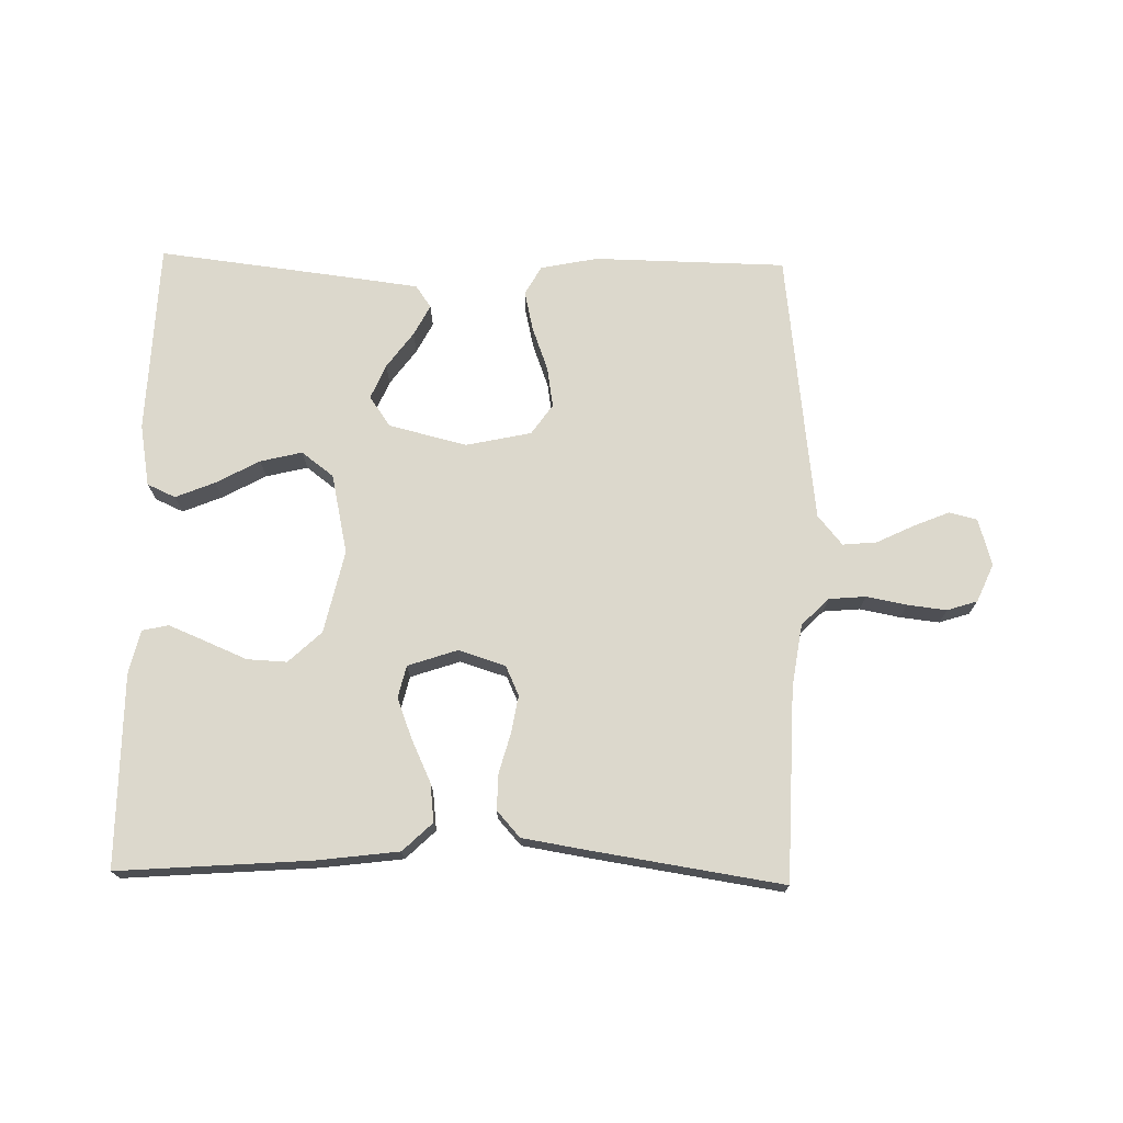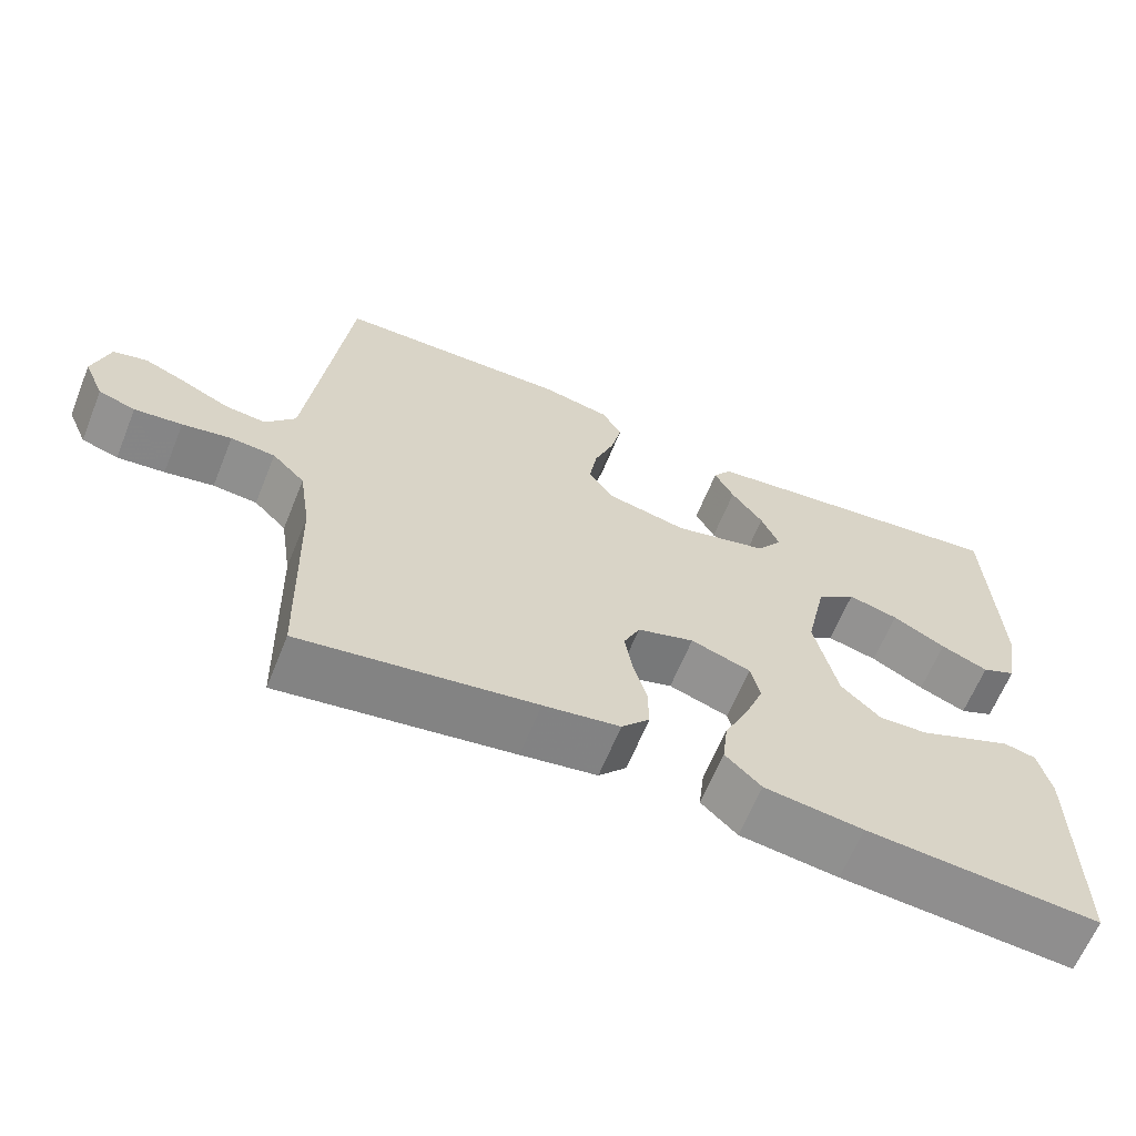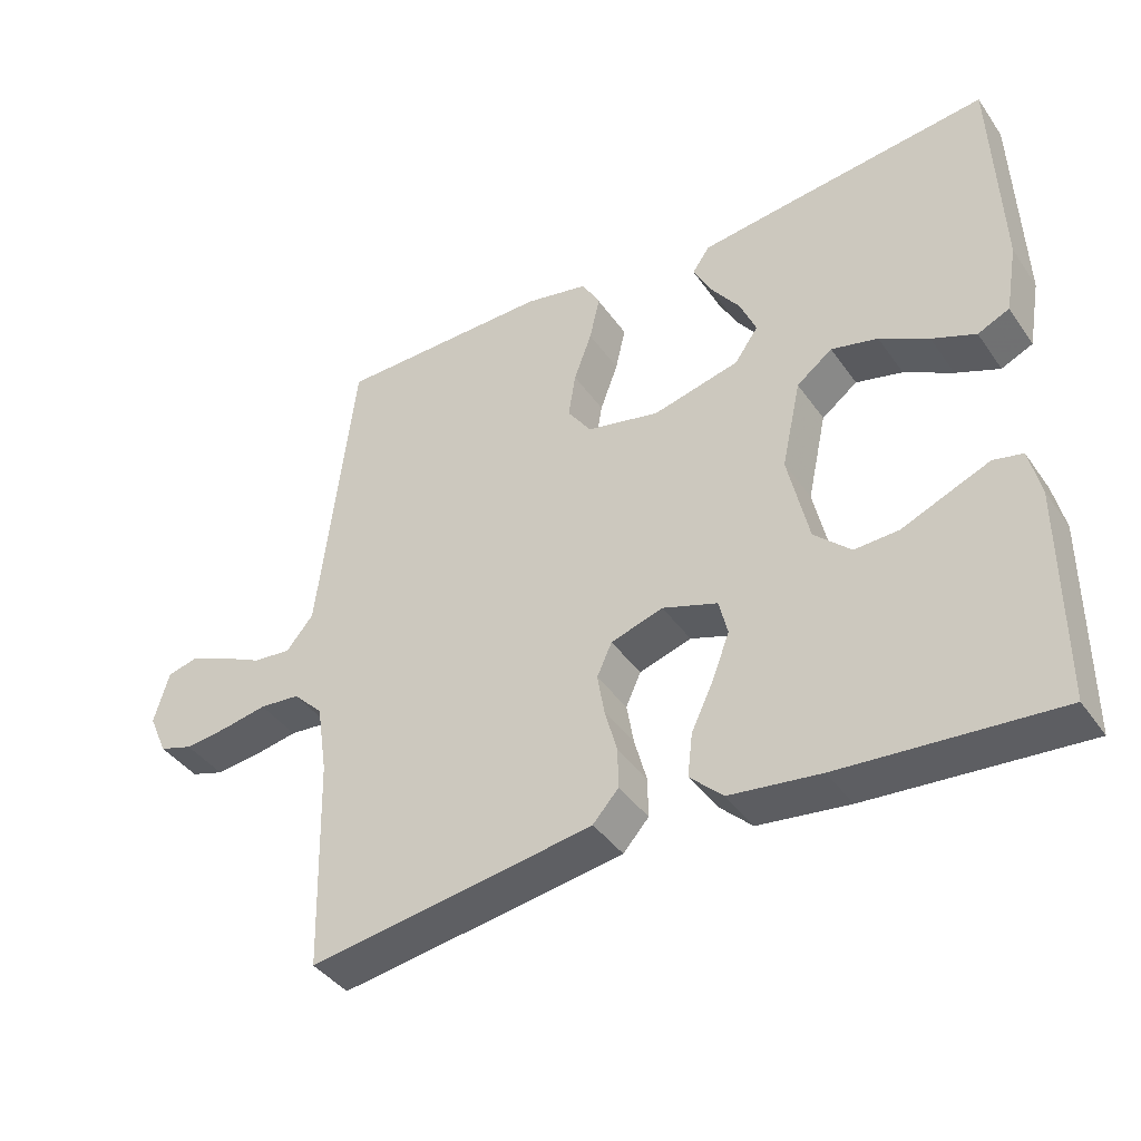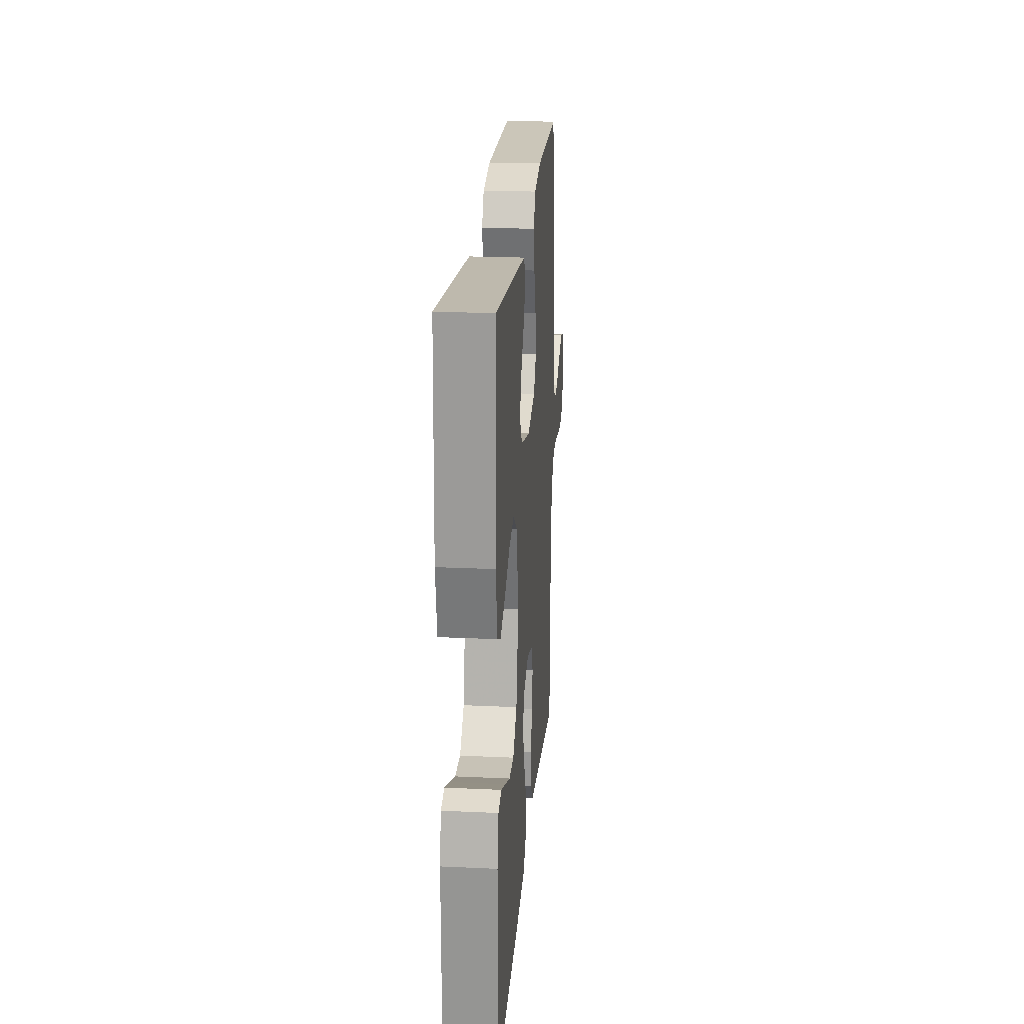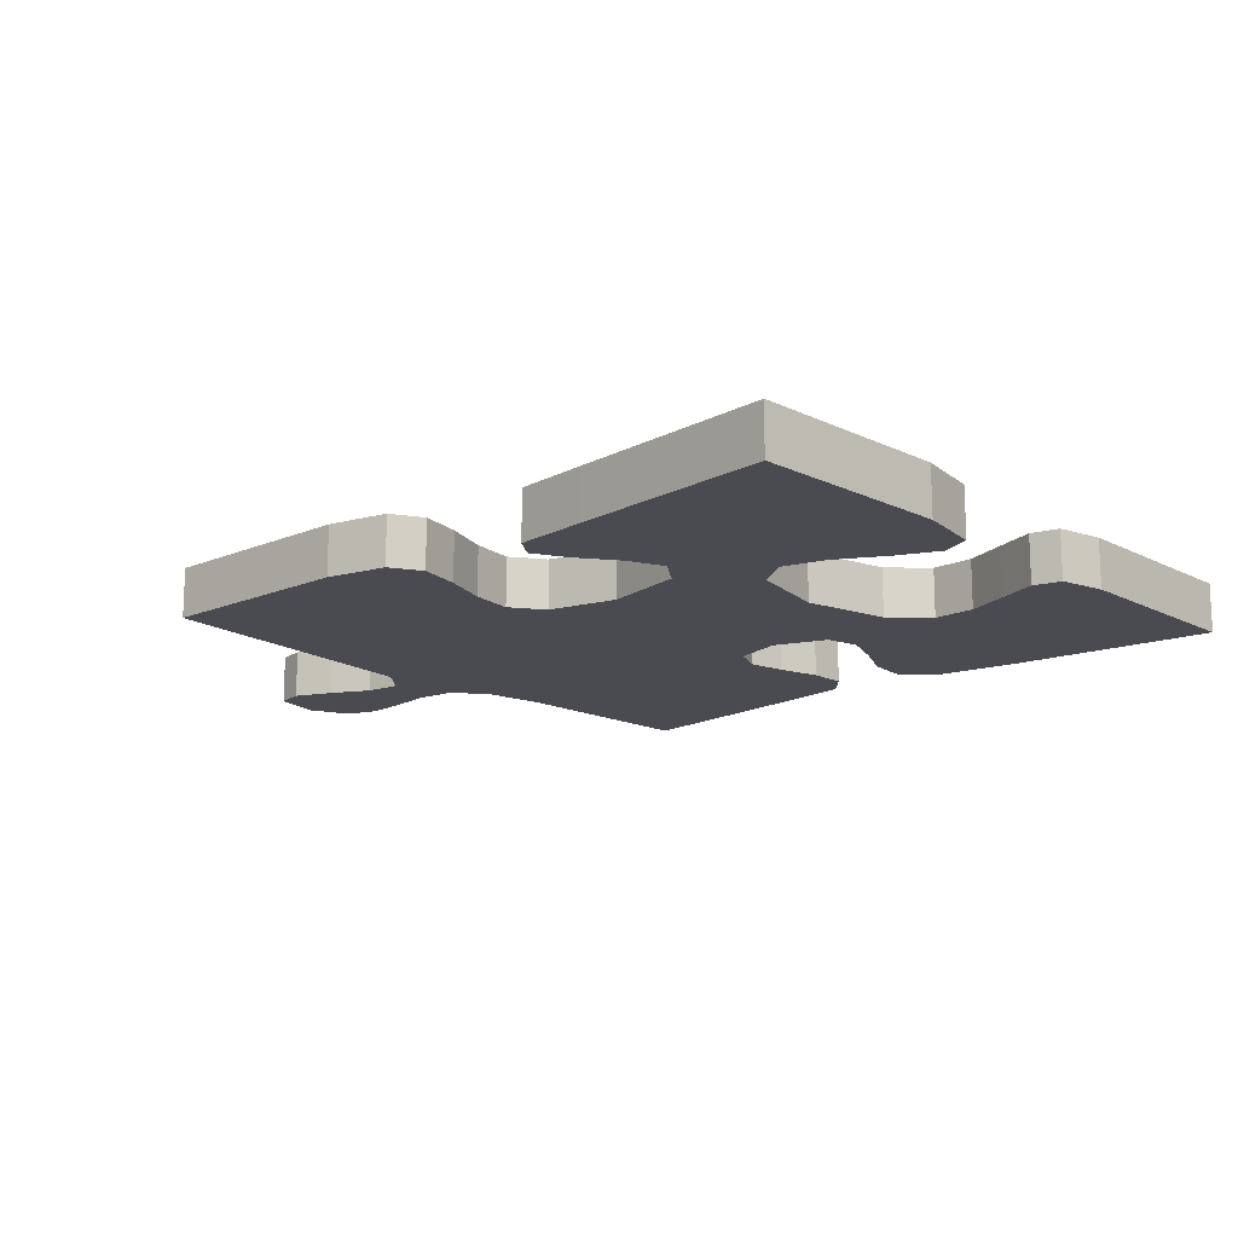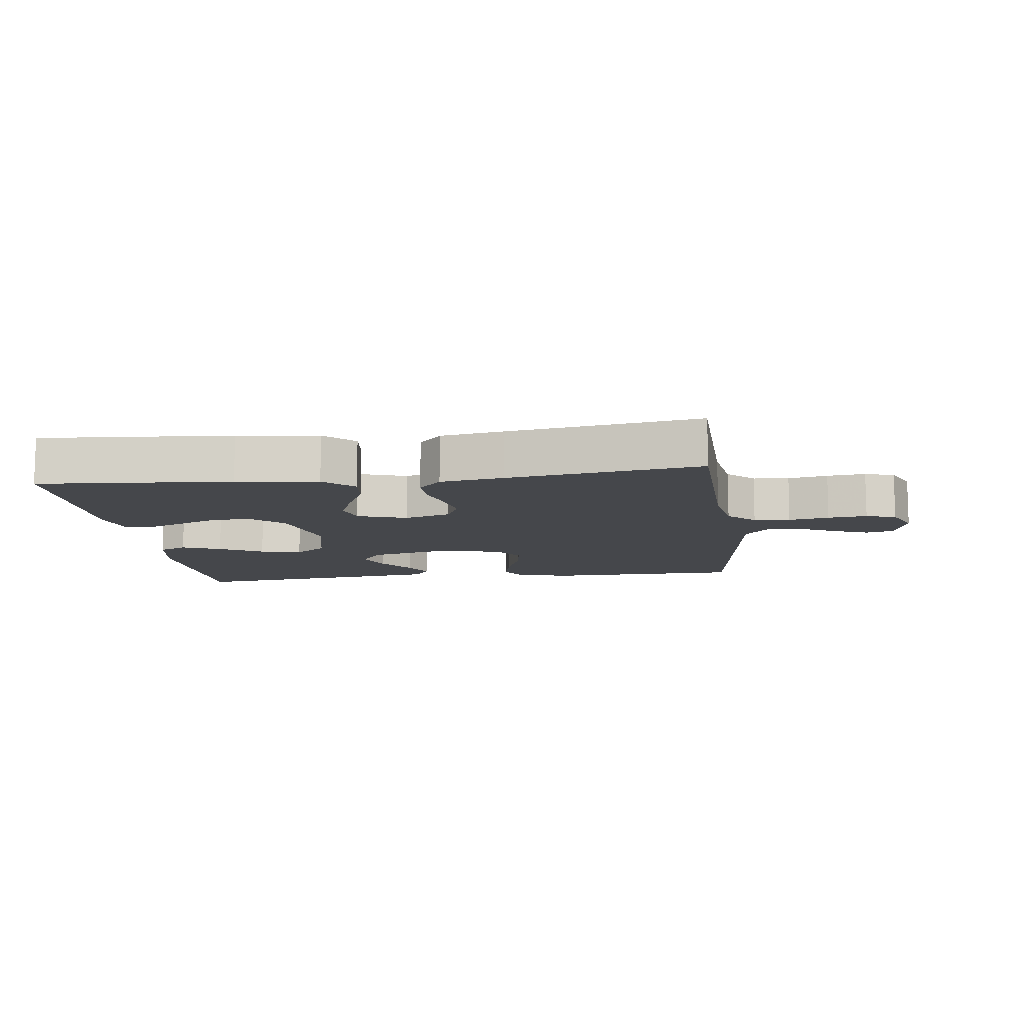
<metadata>
{"format":"obj","ext":"obj","renderer":"f3d","projection":"perspective","resolution":1024,"background":"white","views":[{"elev":72.7,"azim":-178.8,"up":"+Y"},{"elev":-64.0,"azim":-22.1,"up":"+Z"},{"elev":-40.6,"azim":31.7,"up":"+Z"},{"elev":21.9,"azim":94.6,"up":"+Z"},{"elev":-14.6,"azim":41.8,"up":"+Y"},{"elev":-10.6,"azim":-172.7,"up":"+Y"}]}
</metadata>
<code>
v -0.5 0.07 0.5
v -0.2 0.07 0.505
v -0.111 0.07 0.487
v -0.086 0.07 0.442
v -0.1 0.07 0.38
v -0.125 0.07 0.312
v -0.135 0.07 0.249
v -0.102 0.07 0.202
v 0 0.07 0.18
v 0.121 0.07 0.21
v 0.154 0.07 0.257
v 0.131 0.07 0.311
v 0.09 0.07 0.367
v 0.065 0.07 0.415
v 0.089 0.07 0.45
v 0.2 0.07 0.464
v 0.5 0.07 0.5
v 0.511 0.07 0.2
v 0.494 0.07 0.104
v 0.45 0.07 0.084
v 0.389 0.07 0.109
v 0.321 0.07 0.146
v 0.256 0.07 0.162
v 0.206 0.07 0.124
v 0.179 0.07 0
v 0.208 0.07 -0.129
v 0.259 0.07 -0.177
v 0.321 0.07 -0.174
v 0.385 0.07 -0.147
v 0.443 0.07 -0.123
v 0.484 0.07 -0.132
v 0.5 0.07 -0.2
v 0.5 0.07 -0.5
v 0.2 0.07 -0.478
v 0.073 0.07 -0.462
v 0.027 0.07 -0.418
v 0.034 0.07 -0.358
v 0.065 0.07 -0.292
v 0.089 0.07 -0.229
v 0.077 0.07 -0.179
v 0 0.07 -0.153
v -0.073 0.07 -0.176
v -0.094 0.07 -0.222
v -0.084 0.07 -0.28
v -0.067 0.07 -0.342
v -0.066 0.07 -0.398
v -0.102 0.07 -0.438
v -0.2 0.07 -0.454
v -0.5 0.07 -0.5
v -0.508 0.07 -0.2
v -0.523 0.07 -0.102
v -0.565 0.07 -0.06
v -0.622 0.07 -0.055
v -0.685 0.07 -0.067
v -0.746 0.07 -0.074
v -0.793 0.07 -0.059
v -0.819 0.07 0
v -0.798 0.07 0.073
v -0.755 0.07 0.084
v -0.699 0.07 0.061
v -0.641 0.07 0.033
v -0.588 0.07 0.028
v -0.55 0.07 0.074
v -0.535 0.07 0.2
v -0.5 0 0.5
v -0.2 0 0.505
v -0.111 0 0.487
v -0.086 0 0.442
v -0.1 0 0.38
v -0.125 0 0.312
v -0.135 0 0.249
v -0.102 0 0.202
v 0 0 0.18
v 0.121 0 0.21
v 0.154 0 0.257
v 0.131 0 0.311
v 0.09 0 0.367
v 0.065 0 0.415
v 0.089 0 0.45
v 0.2 0 0.464
v 0.5 0 0.5
v 0.511 0 0.2
v 0.494 0 0.104
v 0.45 0 0.084
v 0.389 0 0.109
v 0.321 0 0.146
v 0.256 0 0.162
v 0.206 0 0.124
v 0.179 0 0
v 0.208 0 -0.129
v 0.259 0 -0.177
v 0.321 0 -0.174
v 0.385 0 -0.147
v 0.443 0 -0.123
v 0.484 0 -0.132
v 0.5 0 -0.2
v 0.5 0 -0.5
v 0.2 0 -0.478
v 0.073 0 -0.462
v 0.027 0 -0.418
v 0.034 0 -0.358
v 0.065 0 -0.292
v 0.089 0 -0.229
v 0.077 0 -0.179
v 0 0 -0.153
v -0.073 0 -0.176
v -0.094 0 -0.222
v -0.084 0 -0.28
v -0.067 0 -0.342
v -0.066 0 -0.398
v -0.102 0 -0.438
v -0.2 0 -0.454
v -0.5 0 -0.5
v -0.508 0 -0.2
v -0.523 0 -0.102
v -0.565 0 -0.06
v -0.622 0 -0.055
v -0.685 0 -0.067
v -0.746 0 -0.074
v -0.793 0 -0.059
v -0.819 0 0
v -0.798 0 0.073
v -0.755 0 0.084
v -0.699 0 0.061
v -0.641 0 0.033
v -0.588 0 0.028
v -0.55 0 0.074
v -0.535 0 0.2
f 59 60 61
f 58 59 61
f 57 58 61
f 56 57 61
f 55 56 61
f 54 55 61
f 53 54 61
f 52 53 61 62
f 51 52 62 63
f 48 49 50
f 47 48 50
f 46 47 50
f 45 46 50
f 44 45 50
f 43 44 50 51
f 51 63 64
f 43 51 64
f 42 43 64
f 36 37 38
f 35 36 38
f 34 35 38
f 33 34 38
f 32 33 38
f 31 32 38
f 30 31 38
f 29 30 38
f 28 29 38
f 27 28 38 39
f 26 27 39 40
f 20 21 22
f 19 20 22
f 18 19 22
f 17 18 22
f 16 17 22
f 15 16 22
f 14 15 22
f 13 14 22
f 12 13 22
f 11 12 22 23
f 10 11 23 24
f 4 5 6
f 3 4 6
f 2 3 6
f 1 2 6
f 64 1 6
f 64 6 7
f 64 7 8
f 42 64 8
f 41 42 8
f 41 8 9
f 40 41 9
f 26 40 9
f 25 26 9
f 9 10 24 25
f 125 124 123
f 125 123 122
f 125 122 121
f 125 121 120
f 125 120 119
f 125 119 118
f 125 118 117
f 126 125 117 116
f 127 126 116 115
f 114 113 112
f 114 112 111
f 114 111 110
f 114 110 109
f 114 109 108
f 115 114 108 107
f 128 127 115
f 128 115 107
f 128 107 106
f 102 101 100
f 102 100 99
f 102 99 98
f 102 98 97
f 102 97 96
f 102 96 95
f 102 95 94
f 102 94 93
f 102 93 92
f 103 102 92 91
f 104 103 91 90
f 86 85 84
f 86 84 83
f 86 83 82
f 86 82 81
f 86 81 80
f 86 80 79
f 86 79 78
f 86 78 77
f 86 77 76
f 87 86 76 75
f 88 87 75 74
f 70 69 68
f 70 68 67
f 70 67 66
f 70 66 65
f 70 65 128
f 71 70 128
f 72 71 128
f 72 128 106
f 72 106 105
f 73 72 105
f 73 105 104
f 73 104 90
f 73 90 89
f 89 88 74 73
f 1 65 66 2
f 2 66 67 3
f 3 67 68 4
f 4 68 69 5
f 5 69 70 6
f 6 70 71 7
f 7 71 72 8
f 8 72 73 9
f 9 73 74 10
f 10 74 75 11
f 11 75 76 12
f 12 76 77 13
f 13 77 78 14
f 14 78 79 15
f 15 79 80 16
f 16 80 81 17
f 17 81 82 18
f 18 82 83 19
f 19 83 84 20
f 20 84 85 21
f 21 85 86 22
f 22 86 87 23
f 23 87 88 24
f 24 88 89 25
f 25 89 90 26
f 26 90 91 27
f 27 91 92 28
f 28 92 93 29
f 29 93 94 30
f 30 94 95 31
f 31 95 96 32
f 32 96 97 33
f 33 97 98 34
f 34 98 99 35
f 35 99 100 36
f 36 100 101 37
f 37 101 102 38
f 38 102 103 39
f 39 103 104 40
f 40 104 105 41
f 41 105 106 42
f 42 106 107 43
f 43 107 108 44
f 44 108 109 45
f 45 109 110 46
f 46 110 111 47
f 47 111 112 48
f 48 112 113 49
f 49 113 114 50
f 50 114 115 51
f 51 115 116 52
f 52 116 117 53
f 53 117 118 54
f 54 118 119 55
f 55 119 120 56
f 56 120 121 57
f 57 121 122 58
f 58 122 123 59
f 59 123 124 60
f 60 124 125 61
f 61 125 126 62
f 62 126 127 63
f 63 127 128 64
f 64 128 65 1

</code>
